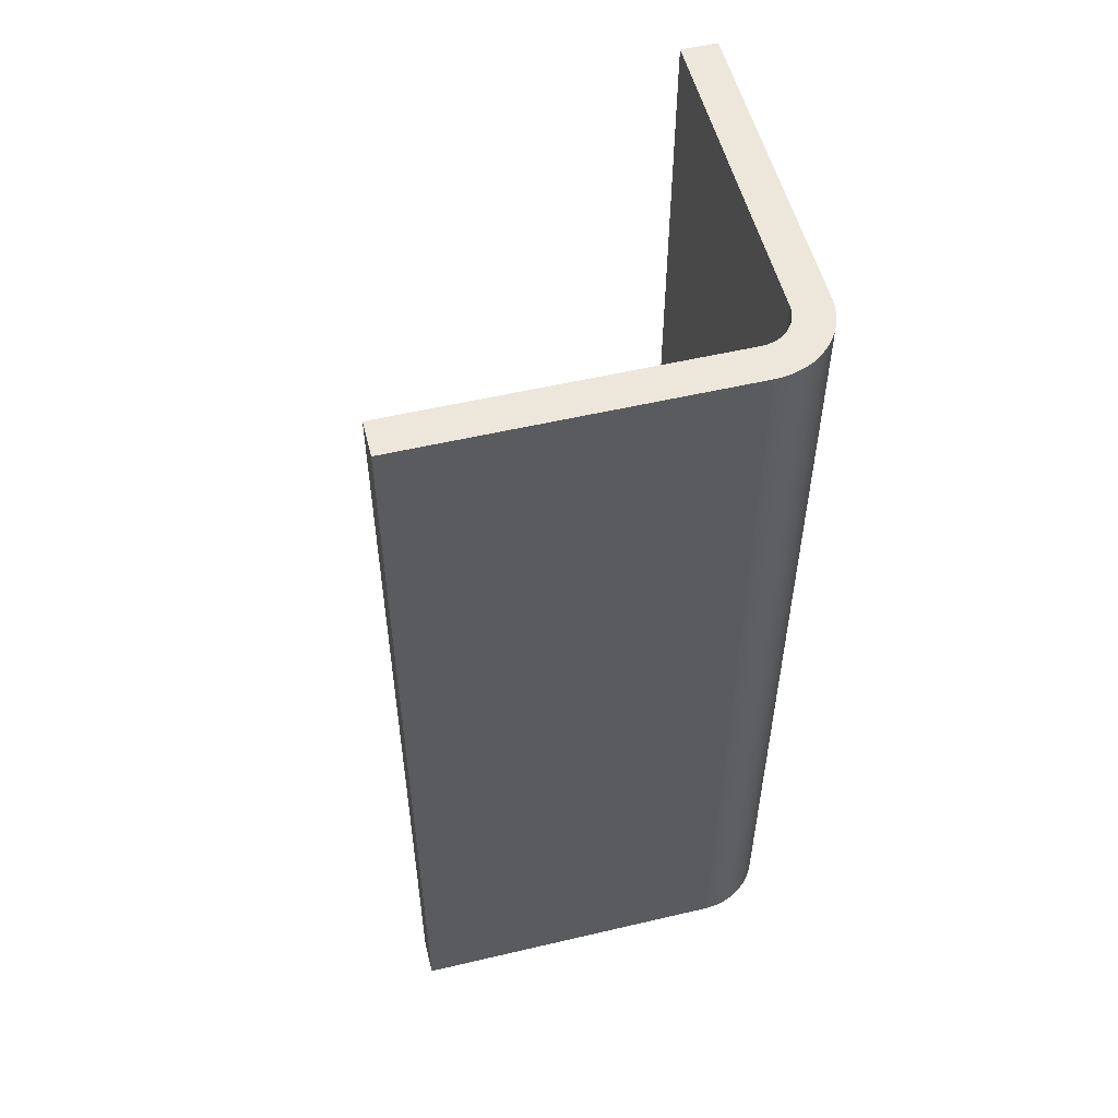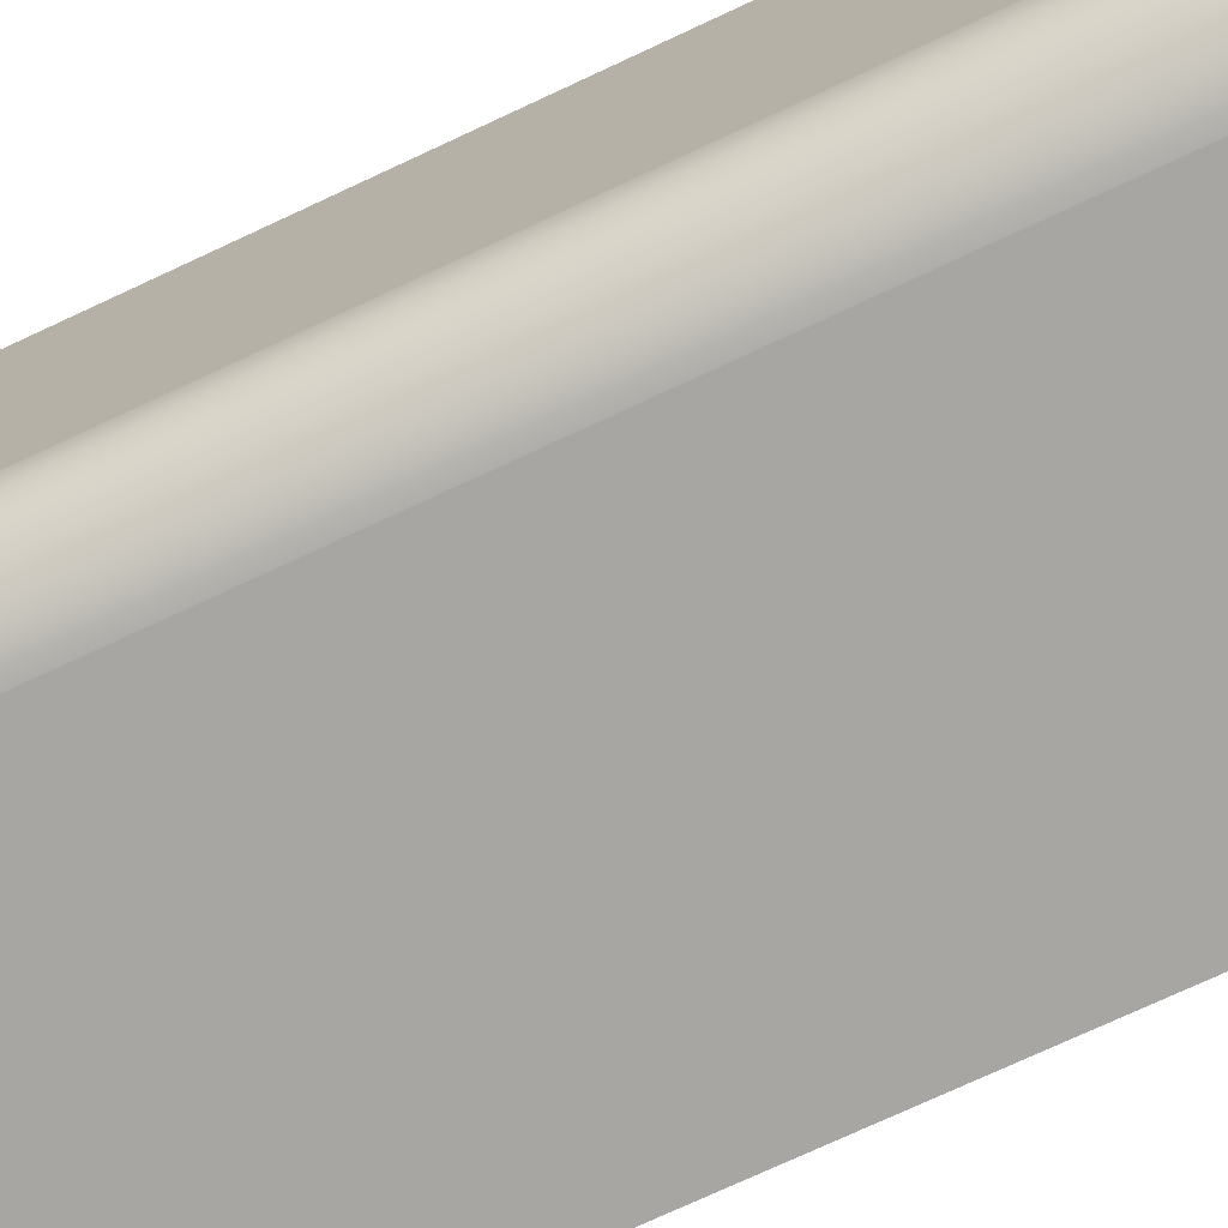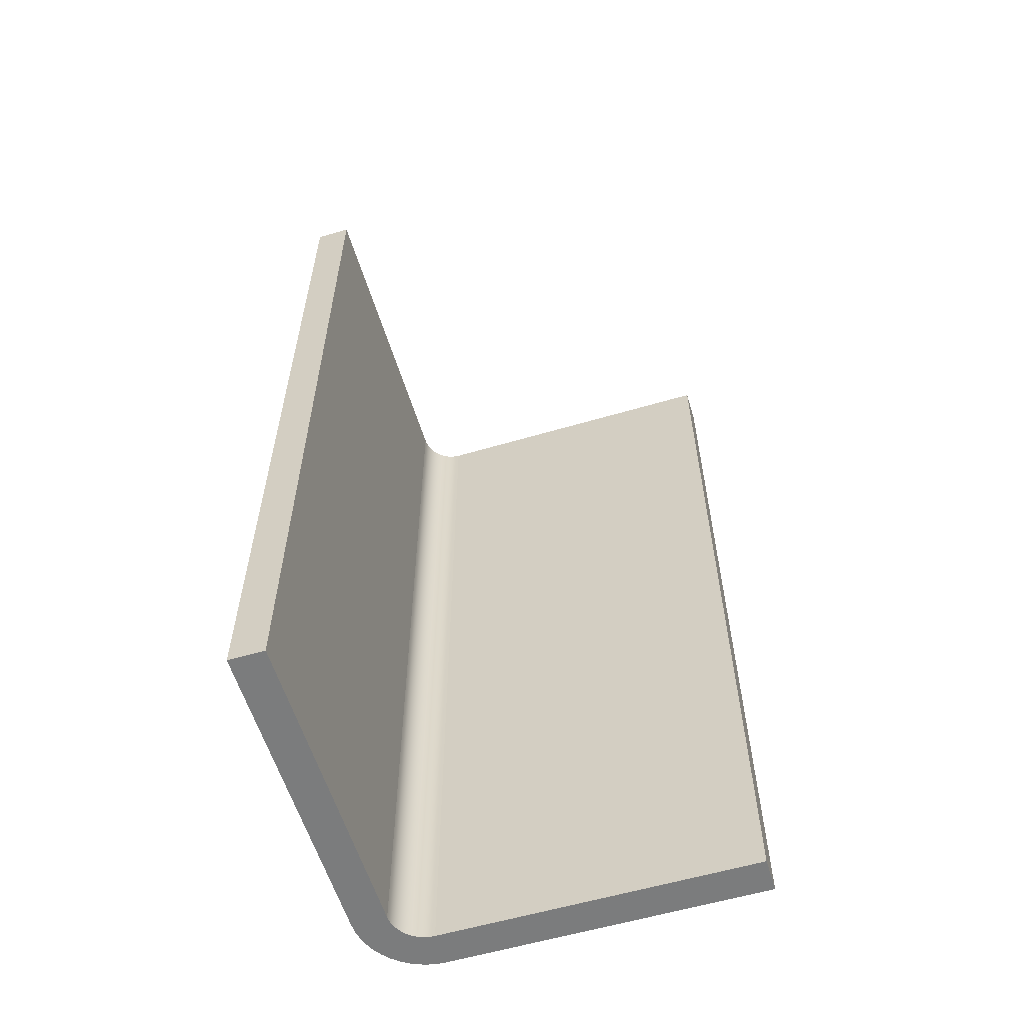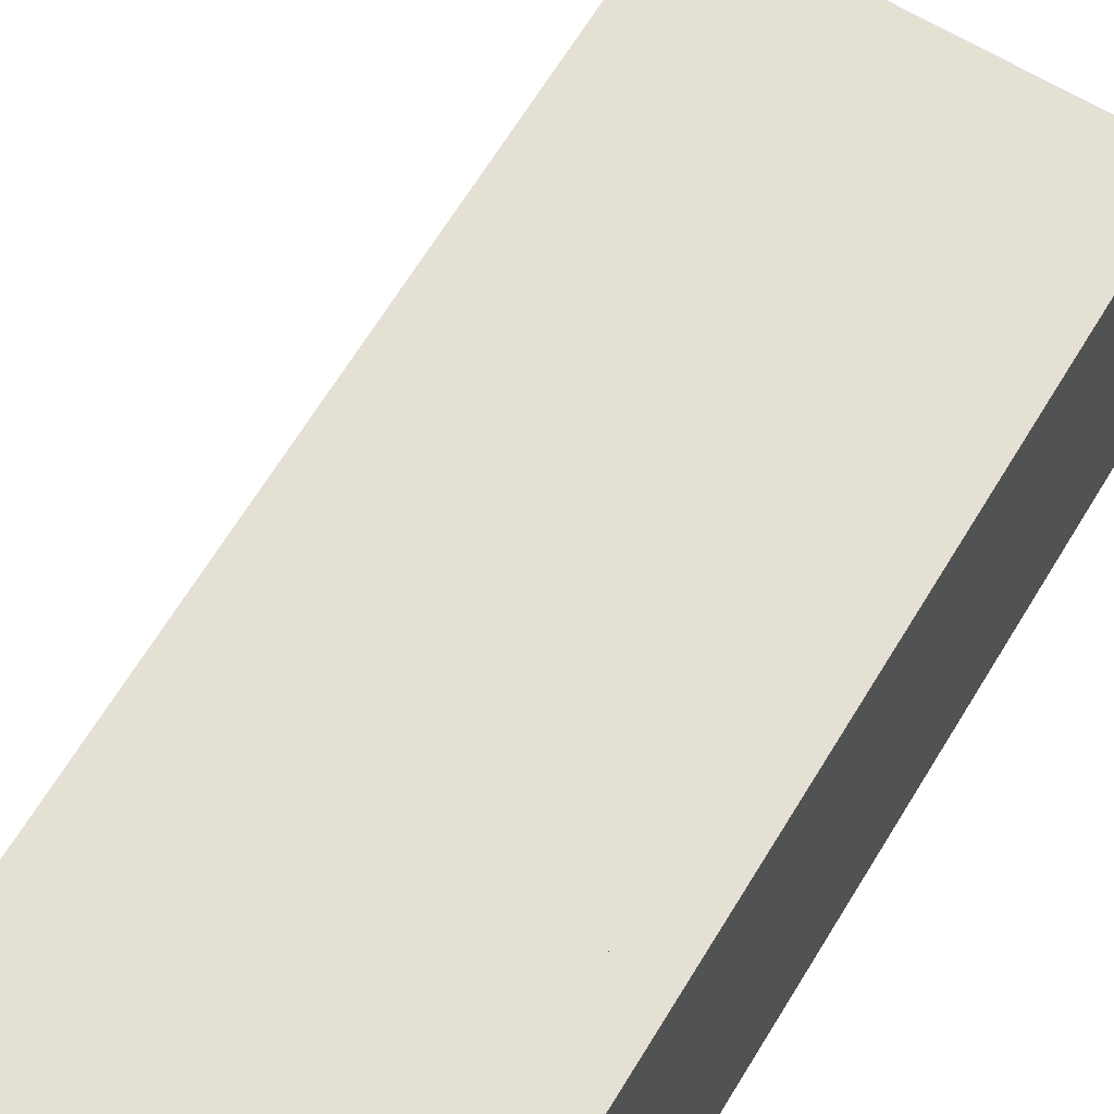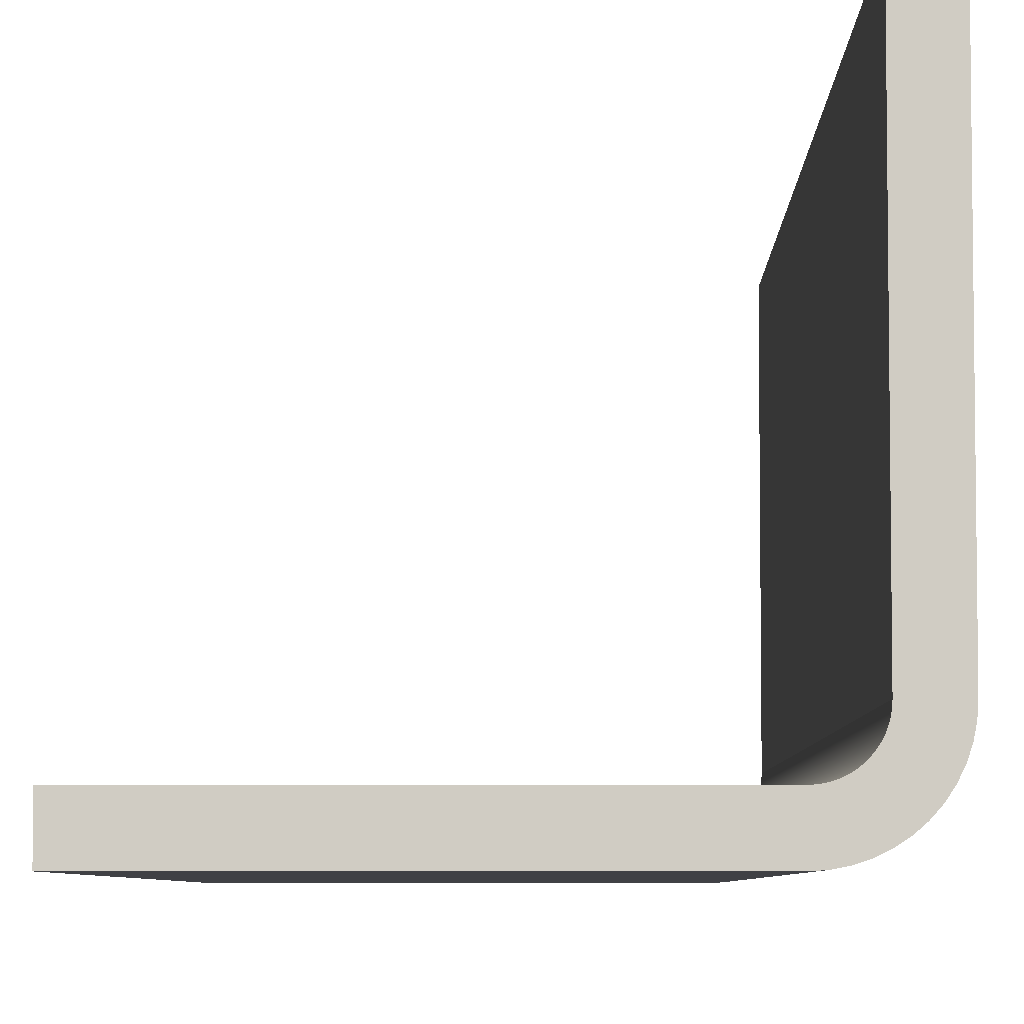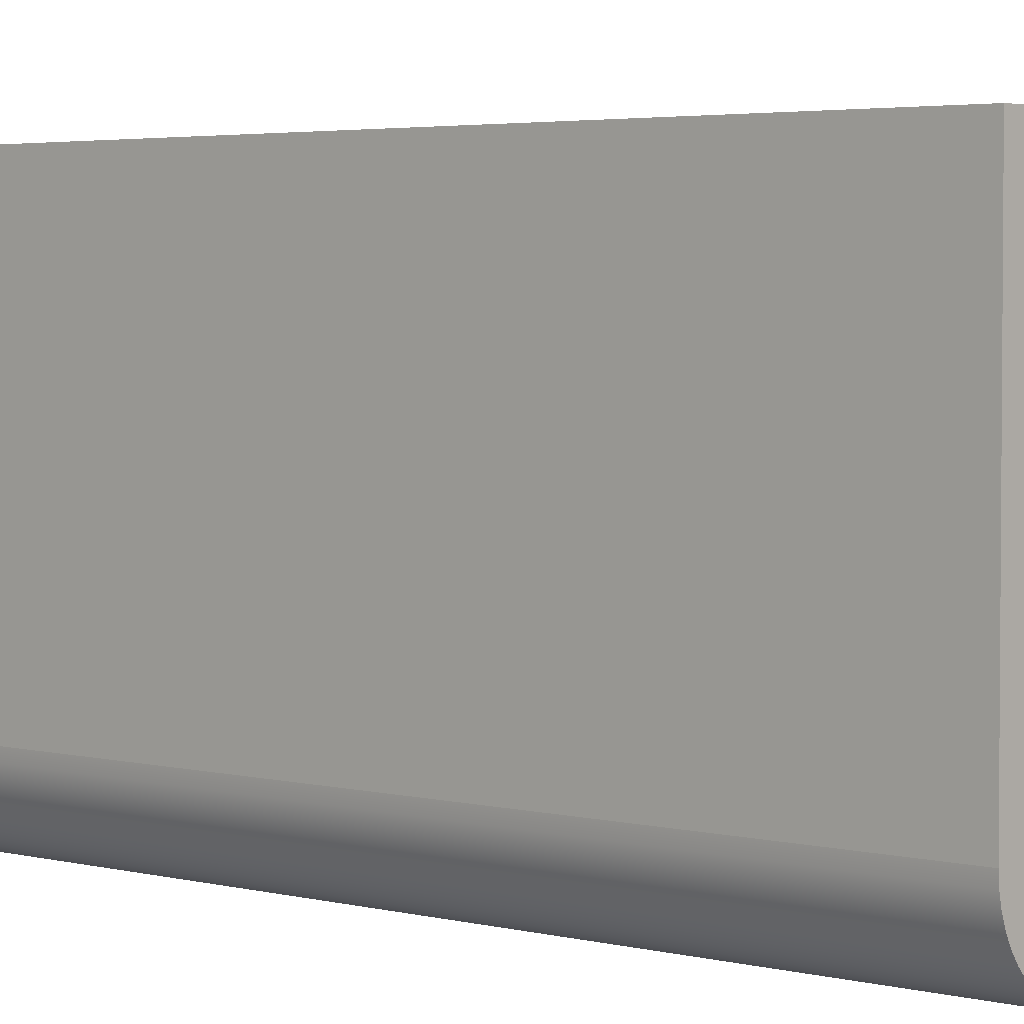
<metadata>
{"format":"obj","ext":"obj","renderer":"f3d","projection":"perspective","resolution":1024,"background":"white","views":[{"elev":54.0,"azim":166.0,"up":"+Y"},{"elev":-74.3,"azim":-65.0,"up":"+Z"},{"elev":-58.7,"azim":16.9,"up":"+Y"},{"elev":65.3,"azim":-148.9,"up":"+Z"},{"elev":-5.8,"azim":-179.7,"up":"+Z"},{"elev":3.2,"azim":-47.3,"up":"+Z"}]}
</metadata>
<code>
g wallCornerRond
v -5 12.9 1
v -5 0 1
v -5 12.9 5.5
v -5 0 5.5
v 0 0 0.5
v -4.5 0 0.5
v 0 12.9 0.5
v -4.5 12.9 0.5
v -4.565 0 0.5043
v -4.565 12.9 0.5043
v -4.629 0 0.517
v -4.629 12.9 0.517
v -4.691 0 0.5381
v -4.691 12.9 0.5381
v -4.75 0 0.567
v -4.75 12.9 0.567
v -4.804 0 0.6033
v -4.804 12.9 0.6033
v -4.854 0 0.6464
v -4.854 12.9 0.6464
v -4.897 12.9 0.6956
v -4.897 0 0.6956
v -4.933 12.9 0.75
v -4.933 0 0.75
v -4.962 12.9 0.8087
v -4.962 0 0.8087
v -4.983 12.9 0.8706
v -4.983 0 0.8706
v -4.996 12.9 0.9347
v -4.996 0 0.9347
v -4.5 0 0
v 0 0 0
v -4.5 12.9 0
v 0 12.9 0
v -5.5 0 5.5
v -5.5 12.9 5.5
v -5.5 0 1
v -5.5 12.9 1
v -5.491 0 0.8695
v -5.491 12.9 0.8695
v -5.466 0 0.7412
v -5.466 12.9 0.7412
v -5.424 0 0.6173
v -5.424 12.9 0.6173
v -5.366 0 0.5
v -5.366 12.9 0.5
v -5.293 0 0.3912
v -5.293 12.9 0.3912
v -5.207 0 0.2929
v -5.207 12.9 0.2929
v -5.109 0 0.2066
v -5.109 12.9 0.2066
v -5 0 0.134
v -5 12.9 0.134
v -4.883 0 0.07612
v -4.883 12.9 0.07612
v -4.759 0 0.03407
v -4.759 12.9 0.03407
v -4.631 0 0.008555
v -4.631 12.9 0.008555
f 2 1 3
f 3 4 2
f 6 5 7
f 7 8 6
f 9 6 8
f 8 10 9
f 11 9 10
f 10 12 11
f 13 11 12
f 12 14 13
f 15 13 14
f 14 16 15
f 17 15 16
f 16 18 17
f 19 17 18
f 18 20 19
f 19 20 21
f 21 22 19
f 22 21 23
f 23 24 22
f 24 23 25
f 25 26 24
f 26 25 27
f 27 28 26
f 28 27 29
f 29 30 28
f 30 29 1
f 1 2 30
f 32 31 33
f 33 34 32
f 32 34 7
f 7 5 32
f 35 4 3
f 3 36 35
f 38 37 35
f 35 36 38
f 40 39 37
f 37 38 40
f 42 41 39
f 39 40 42
f 44 43 41
f 41 42 44
f 46 45 43
f 43 44 46
f 48 47 45
f 45 46 48
f 50 49 47
f 47 48 50
f 51 49 50
f 50 52 51
f 53 51 52
f 52 54 53
f 55 53 54
f 54 56 55
f 57 55 56
f 56 58 57
f 59 57 58
f 58 60 59
f 31 59 60
f 60 33 31
f 2 4 35
f 35 53 2
f 35 51 53
f 35 49 51
f 35 47 49
f 35 45 47
f 35 43 45
f 35 41 43
f 35 39 41
f 35 37 39
f 30 2 53
f 28 30 53
f 26 28 53
f 24 26 53
f 22 24 53
f 22 53 55
f 19 22 55
f 17 19 55
f 17 55 57
f 15 17 57
f 13 15 57
f 13 57 59
f 11 13 59
f 9 11 59
f 9 59 31
f 6 9 31
f 6 31 32
f 32 5 6
f 7 34 33
f 33 8 7
f 33 60 8
f 60 10 8
f 60 12 10
f 60 14 12
f 60 58 14
f 58 16 14
f 58 18 16
f 58 56 18
f 56 20 18
f 56 21 20
f 56 54 21
f 54 23 21
f 54 25 23
f 54 27 25
f 54 29 27
f 54 1 29
f 1 54 36
f 36 3 1
f 54 52 36
f 52 50 36
f 50 48 36
f 48 46 36
f 46 44 36
f 44 42 36
f 42 40 36
f 40 38 36

</code>
